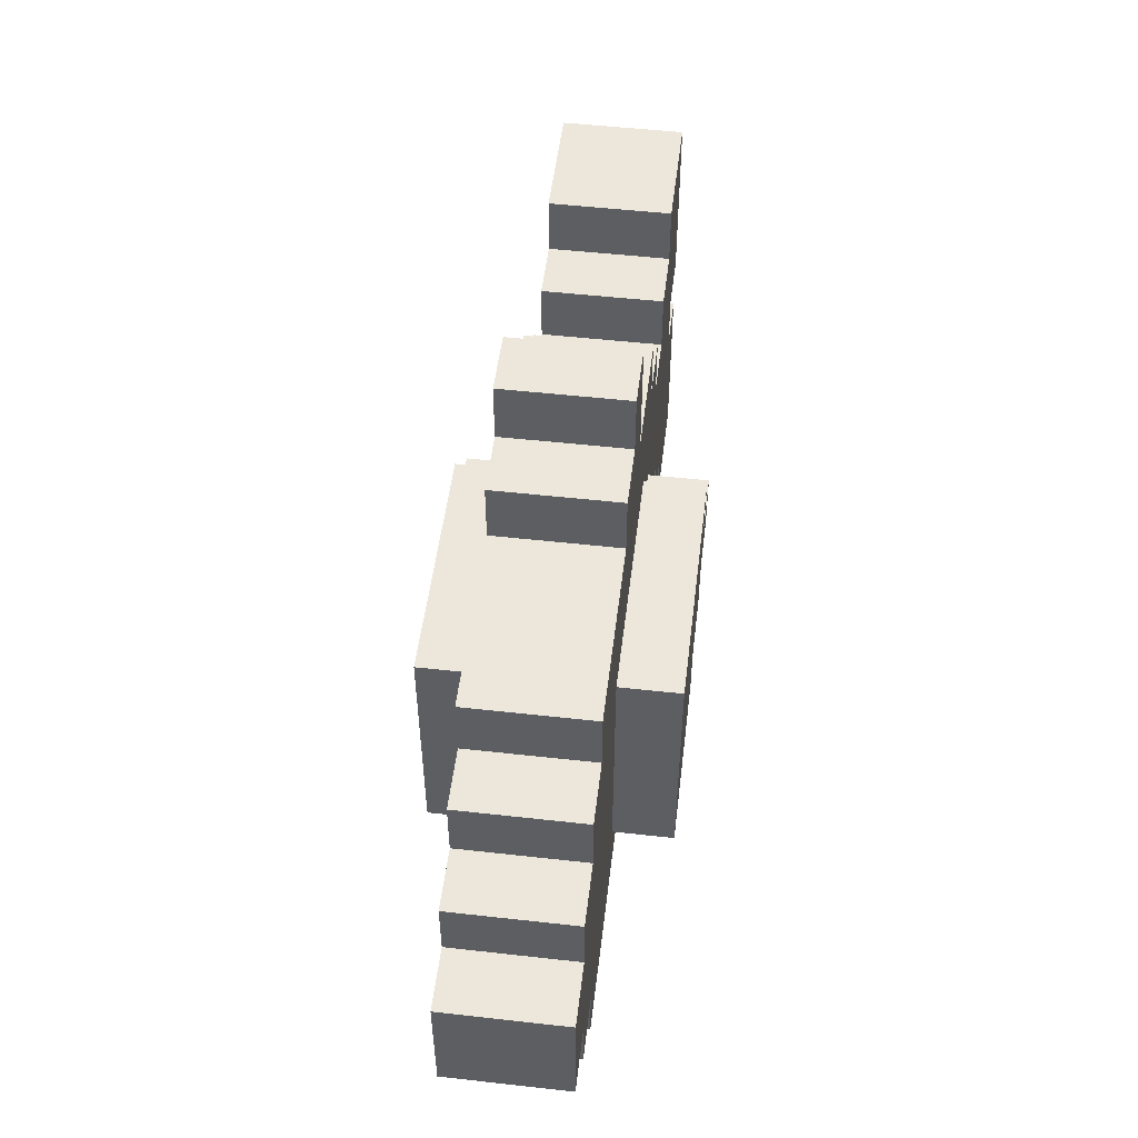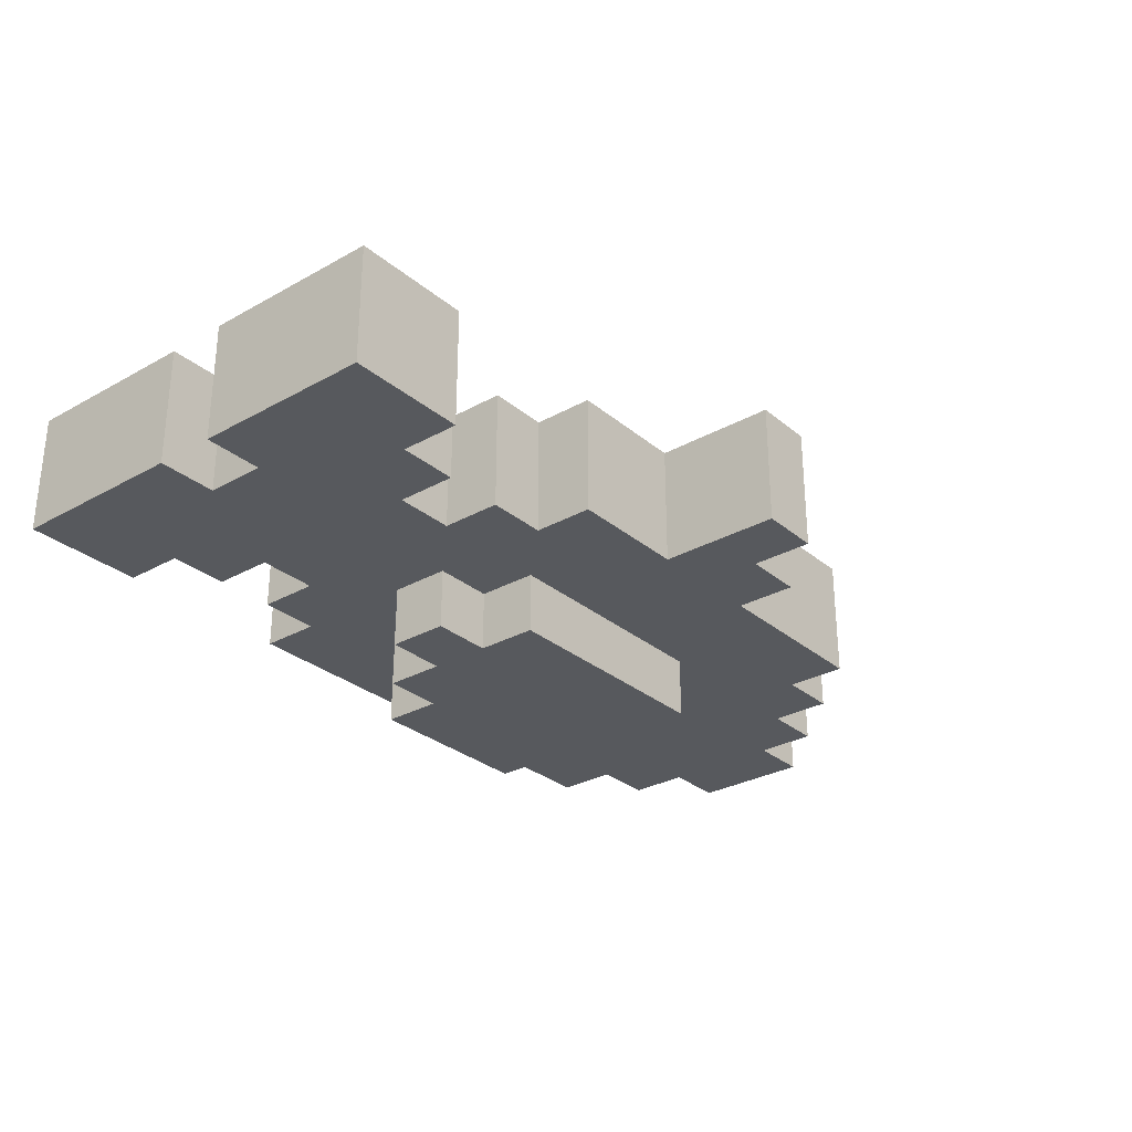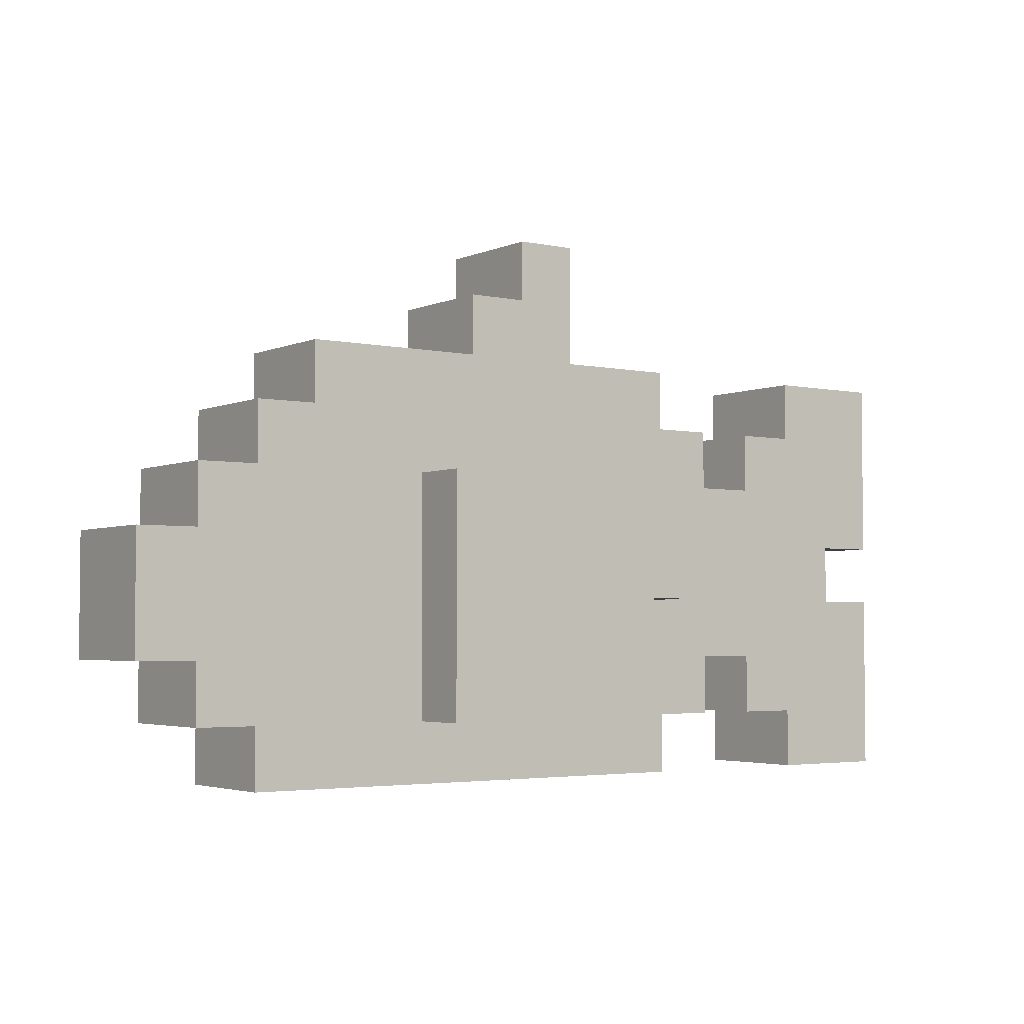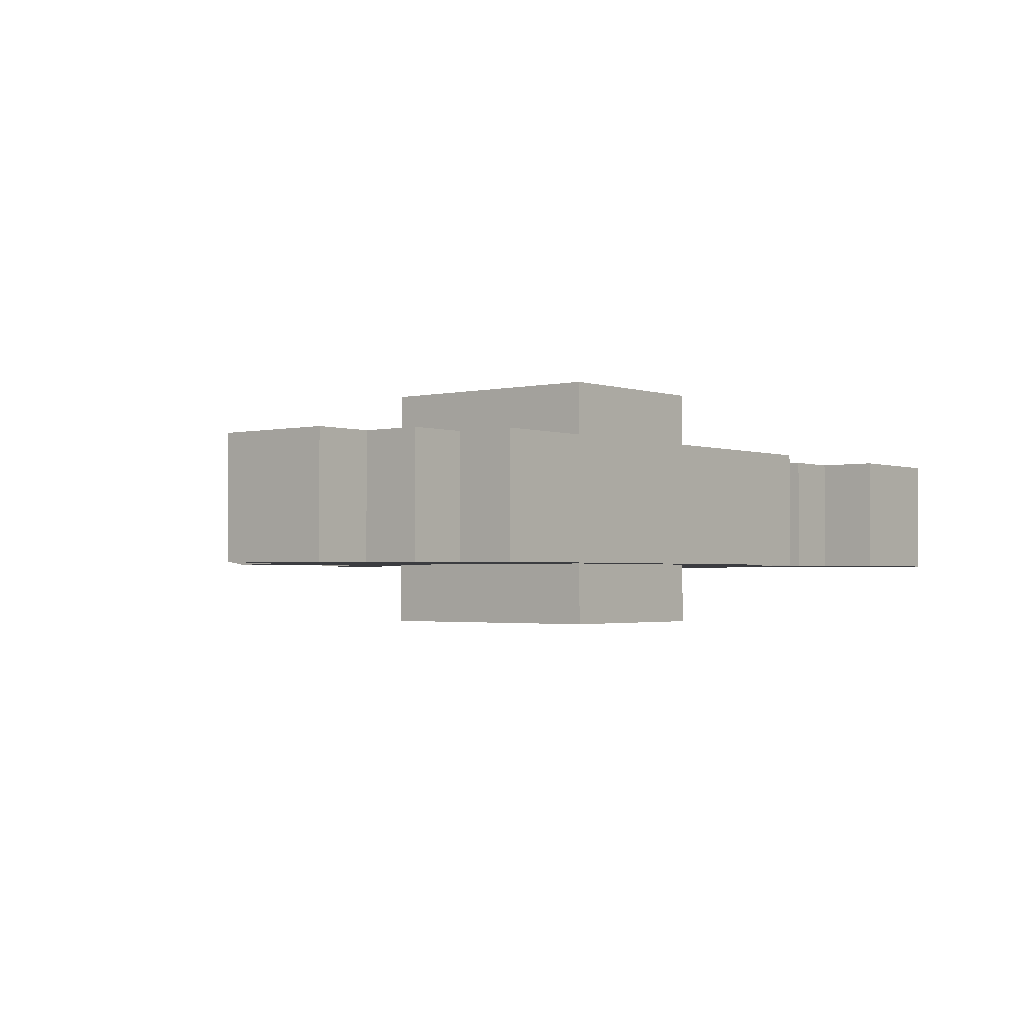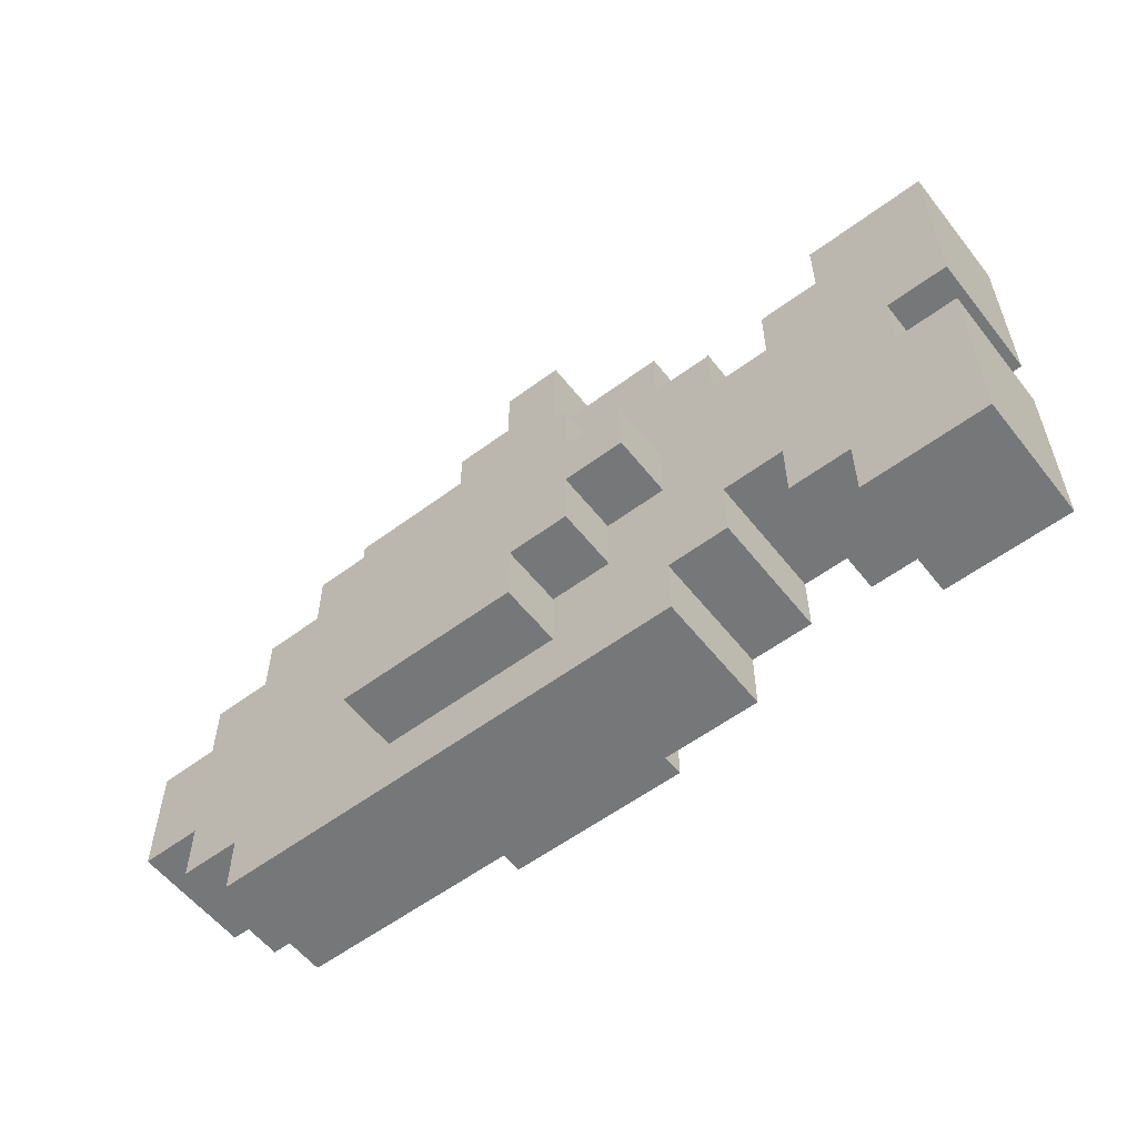
<metadata>
{"format":"obj","ext":"obj","renderer":"f3d","projection":"perspective","resolution":1024,"background":"white","views":[{"elev":51.6,"azim":-83.1,"up":"+Y"},{"elev":-29.5,"azim":129.5,"up":"+Z"},{"elev":-3.5,"azim":-35.6,"up":"+Y"},{"elev":-2.1,"azim":-50.5,"up":"+Z"},{"elev":-57.0,"azim":37.8,"up":"+Y"}]}
</metadata>
<code>
o
v 1.8 5.1 -0.8
v 1.8 5.1 -1
v 1.8 5.3 -0.8
v 1.8 5.3 -1
v 1.9 5 -0.8
v 1.9 5 -1
v 1.9 5.1 -0.8
v 1.9 5.1 -1
v 1.9 5.3 -0.8
v 1.9 5.3 -1
v 1.9 5.4 -0.8
v 1.9 5.4 -1
v 2 4.9 -0.8
v 2 4.9 -1
v 2 5 -0.8
v 2 5 -1
v 2 5.4 -0.8
v 2 5.4 -1
v 2 5.5 -0.8
v 2 5.5 -1
v 2.1 5.5 -0.8
v 2.1 5.5 -1
v 2.1 5.6 -0.8
v 2.1 5.6 -1
v 2.3 5 -0.7
v 2.3 5 -0.8
v 2.3 5 -1
v 2.3 5 -1.1
v 2.3 5.4 -0.7
v 2.3 5.4 -0.8
v 2.3 5.4 -1
v 2.3 5.4 -1.1
v 2.4 5.6 -0.8
v 2.4 5.6 -1
v 2.4 5.7 -0.8
v 2.4 5.7 -1
v 2.5 5.7 -0.8
v 2.5 5.7 -1
v 2.5 5.8 -0.8
v 2.5 5.8 -1
v 3 5 -0.8
v 3 5 -1
v 3 5.1 -0.8
v 3 5.1 -1
v 3 5.4 -0.8
v 3 5.4 -1
v 3 5.5 -0.8
v 3 5.5 -1
v 3.1 4.9 -0.8
v 3.1 4.9 -1
v 3.1 5 -0.8
v 3.1 5 -1
v 3.1 5.5 -0.8
v 3.1 5.5 -1
v 3.1 5.6 -0.8
v 3.1 5.6 -1
v 2.6 5 -0.7
v 2.6 5 -0.8
v 2.6 5 -1
v 2.6 5 -1.1
v 2.6 5.1 -0.7
v 2.6 5.1 -0.8
v 2.6 5.1 -1
v 2.6 5.1 -1.1
v 2.6 5.6 -0.8
v 2.6 5.6 -1
v 2.6 5.8 -0.8
v 2.6 5.8 -1
v 2.7 5.1 -0.7
v 2.7 5.1 -0.8
v 2.7 5.1 -1
v 2.7 5.1 -1.1
v 2.7 5.2 -0.7
v 2.7 5.2 -0.8
v 2.7 5.2 -1
v 2.7 5.2 -1.1
v 2.7 5.3 -0.7
v 2.7 5.3 -0.8
v 2.7 5.3 -1
v 2.7 5.3 -1.1
v 2.7 5.4 -0.7
v 2.7 5.4 -0.8
v 2.7 5.4 -1
v 2.7 5.4 -1.1
v 2.8 4.9 -0.8
v 2.8 4.9 -1
v 2.8 5 -0.8
v 2.8 5 -1
v 2.8 5.2 -0.7
v 2.8 5.2 -0.8
v 2.8 5.2 -1
v 2.8 5.2 -1.1
v 2.8 5.3 -0.7
v 2.8 5.3 -0.8
v 2.8 5.3 -1
v 2.8 5.3 -1.1
v 2.8 5.5 -0.8
v 2.8 5.5 -1
v 2.8 5.6 -0.8
v 2.8 5.6 -1
v 2.9 5 -0.8
v 2.9 5 -1
v 2.9 5.1 -0.8
v 2.9 5.1 -1
v 2.9 5.4 -0.8
v 2.9 5.4 -1
v 2.9 5.5 -0.8
v 2.9 5.5 -1
v 3.2 5.2 -0.8
v 3.2 5.2 -1
v 3.2 5.3 -0.8
v 3.2 5.3 -1
v 3.3 4.9 -0.8
v 3.3 4.9 -1
v 3.3 5.2 -0.8
v 3.3 5.2 -1
v 3.3 5.3 -0.8
v 3.3 5.3 -1
v 3.3 5.6 -0.8
v 3.3 5.6 -1
v 2.3 5 -0.7
v 2.3 5.4 -0.7
v 2.6 5 -0.7
v 2.6 5.1 -0.7
v 2.7 5.1 -0.7
v 2.7 5.2 -0.7
v 2.7 5.3 -0.7
v 2.7 5.4 -0.7
v 2.8 5.2 -0.7
v 2.8 5.3 -0.7
v 1.8 5.1 -0.8
v 1.8 5.3 -0.8
v 1.9 5 -0.8
v 1.9 5.1 -0.8
v 1.9 5.3 -0.8
v 1.9 5.4 -0.8
v 2 4.9 -0.8
v 2 5 -0.8
v 2 5.4 -0.8
v 2 5.5 -0.8
v 2.1 5.3 -0.8
v 2.1 5.4 -0.8
v 2.1 5.5 -0.8
v 2.1 5.6 -0.8
v 2.2 5.3 -0.8
v 2.2 5.4 -0.8
v 2.3 5 -0.8
v 2.3 5.4 -0.8
v 2.4 5.6 -0.8
v 2.4 5.7 -0.8
v 2.5 5.7 -0.8
v 2.5 5.8 -0.8
v 2.6 5 -0.8
v 2.6 5.1 -0.8
v 2.6 5.6 -0.8
v 2.6 5.8 -0.8
v 2.7 5.1 -0.8
v 2.7 5.2 -0.8
v 2.7 5.3 -0.8
v 2.7 5.4 -0.8
v 2.8 4.9 -0.8
v 2.8 5 -0.8
v 2.8 5.2 -0.8
v 2.8 5.3 -0.8
v 2.8 5.5 -0.8
v 2.8 5.6 -0.8
v 2.9 5 -0.8
v 2.9 5.1 -0.8
v 2.9 5.4 -0.8
v 2.9 5.5 -0.8
v 3 5 -0.8
v 3 5.1 -0.8
v 3 5.2 -0.8
v 3 5.3 -0.8
v 3 5.4 -0.8
v 3 5.5 -0.8
v 3.1 4.9 -0.8
v 3.1 5 -0.8
v 3.1 5.1 -0.8
v 3.1 5.4 -0.8
v 3.1 5.5 -0.8
v 3.1 5.6 -0.8
v 3.2 5 -0.8
v 3.2 5.2 -0.8
v 3.2 5.3 -0.8
v 3.2 5.5 -0.8
v 3.3 4.9 -0.8
v 3.3 5.2 -0.8
v 3.3 5.3 -0.8
v 3.3 5.6 -0.8
v 1.8 5.1 -1
v 1.8 5.3 -1
v 1.9 5 -1
v 1.9 5.1 -1
v 1.9 5.3 -1
v 1.9 5.4 -1
v 2 4.9 -1
v 2 5 -1
v 2 5.4 -1
v 2 5.5 -1
v 2.1 5.3 -1
v 2.1 5.4 -1
v 2.1 5.5 -1
v 2.1 5.6 -1
v 2.2 5.3 -1
v 2.2 5.4 -1
v 2.3 5 -1
v 2.3 5.4 -1
v 2.4 5.6 -1
v 2.4 5.7 -1
v 2.5 5.7 -1
v 2.5 5.8 -1
v 2.6 5 -1
v 2.6 5.1 -1
v 2.6 5.6 -1
v 2.6 5.8 -1
v 2.7 5.1 -1
v 2.7 5.2 -1
v 2.7 5.3 -1
v 2.7 5.4 -1
v 2.8 4.9 -1
v 2.8 5 -1
v 2.8 5.2 -1
v 2.8 5.3 -1
v 2.8 5.5 -1
v 2.8 5.6 -1
v 2.9 5 -1
v 2.9 5.1 -1
v 2.9 5.4 -1
v 2.9 5.5 -1
v 3 5 -1
v 3 5.1 -1
v 3 5.2 -1
v 3 5.3 -1
v 3 5.4 -1
v 3 5.5 -1
v 3.1 4.9 -1
v 3.1 5 -1
v 3.1 5.1 -1
v 3.1 5.4 -1
v 3.1 5.5 -1
v 3.1 5.6 -1
v 3.2 5 -1
v 3.2 5.2 -1
v 3.2 5.3 -1
v 3.2 5.5 -1
v 3.3 4.9 -1
v 3.3 5.2 -1
v 3.3 5.3 -1
v 3.3 5.6 -1
v 2.3 5 -1.1
v 2.3 5.4 -1.1
v 2.6 5 -1.1
v 2.6 5.1 -1.1
v 2.7 5.1 -1.1
v 2.7 5.2 -1.1
v 2.7 5.3 -1.1
v 2.7 5.4 -1.1
v 2.8 5.2 -1.1
v 2.8 5.3 -1.1
v 2 4.9 -0.8
v 2.8 4.9 -0.8
v 3.1 4.9 -0.8
v 3.3 4.9 -0.8
v 2 4.9 -1
v 2.8 4.9 -1
v 3.1 4.9 -1
v 3.3 4.9 -1
v 2.3 5 -0.7
v 2.6 5 -0.7
v 1.9 5 -0.8
v 2 5 -0.8
v 2.3 5 -0.8
v 2.6 5 -0.8
v 2.8 5 -0.8
v 2.9 5 -0.8
v 3 5 -0.8
v 3.1 5 -0.8
v 1.9 5 -1
v 2 5 -1
v 2.3 5 -1
v 2.6 5 -1
v 2.8 5 -1
v 2.9 5 -1
v 3 5 -1
v 3.1 5 -1
v 2.3 5 -1.1
v 2.6 5 -1.1
v 2.6 5.1 -0.7
v 2.7 5.1 -0.7
v 1.8 5.1 -0.8
v 1.9 5.1 -0.8
v 2.6 5.1 -0.8
v 2.7 5.1 -0.8
v 2.9 5.1 -0.8
v 3 5.1 -0.8
v 1.8 5.1 -1
v 1.9 5.1 -1
v 2.6 5.1 -1
v 2.7 5.1 -1
v 2.9 5.1 -1
v 3 5.1 -1
v 2.6 5.1 -1.1
v 2.7 5.1 -1.1
v 2.7 5.2 -0.7
v 2.8 5.2 -0.7
v 2.7 5.2 -0.8
v 2.8 5.2 -0.8
v 2.7 5.2 -1
v 2.8 5.2 -1
v 2.7 5.2 -1.1
v 2.8 5.2 -1.1
v 3.2 5.3 -0.8
v 3.3 5.3 -0.8
v 3.2 5.3 -1
v 3.3 5.3 -1
v 3.2 5.2 -0.8
v 3.3 5.2 -0.8
v 3.2 5.2 -1
v 3.3 5.2 -1
v 2.7 5.3 -0.7
v 2.8 5.3 -0.7
v 1.8 5.3 -0.8
v 1.9 5.3 -0.8
v 2.7 5.3 -0.8
v 2.8 5.3 -0.8
v 1.8 5.3 -1
v 1.9 5.3 -1
v 2.7 5.3 -1
v 2.8 5.3 -1
v 2.7 5.3 -1.1
v 2.8 5.3 -1.1
v 2.3 5.4 -0.7
v 2.7 5.4 -0.7
v 1.9 5.4 -0.8
v 2 5.4 -0.8
v 2.3 5.4 -0.8
v 2.7 5.4 -0.8
v 2.9 5.4 -0.8
v 3 5.4 -0.8
v 1.9 5.4 -1
v 2 5.4 -1
v 2.3 5.4 -1
v 2.7 5.4 -1
v 2.9 5.4 -1
v 3 5.4 -1
v 2.3 5.4 -1.1
v 2.7 5.4 -1.1
v 2 5.5 -0.8
v 2.1 5.5 -0.8
v 2.8 5.5 -0.8
v 2.9 5.5 -0.8
v 3 5.5 -0.8
v 3.1 5.5 -0.8
v 2 5.5 -1
v 2.1 5.5 -1
v 2.8 5.5 -1
v 2.9 5.5 -1
v 3 5.5 -1
v 3.1 5.5 -1
v 2.1 5.6 -0.8
v 2.4 5.6 -0.8
v 2.6 5.6 -0.8
v 2.8 5.6 -0.8
v 3.1 5.6 -0.8
v 3.3 5.6 -0.8
v 2.1 5.6 -1
v 2.4 5.6 -1
v 2.6 5.6 -1
v 2.8 5.6 -1
v 3.1 5.6 -1
v 3.3 5.6 -1
v 2.4 5.7 -0.8
v 2.5 5.7 -0.8
v 2.4 5.7 -1
v 2.5 5.7 -1
v 2.5 5.8 -0.8
v 2.6 5.8 -0.8
v 2.5 5.8 -1
v 2.6 5.8 -1
f 3 2 1
f 4 2 3
f 7 6 5
f 8 6 7
f 11 10 9
f 12 10 11
f 15 14 13
f 16 14 15
f 19 18 17
f 20 18 19
f 23 22 21
f 24 22 23
f 29 26 25
f 30 26 29
f 31 28 27
f 32 28 31
f 35 34 33
f 36 34 35
f 39 38 37
f 40 38 39
f 43 42 41
f 44 42 43
f 47 46 45
f 48 46 47
f 51 50 49
f 52 50 51
f 55 54 53
f 56 54 55
f 57 58 61
f 61 58 62
f 59 60 63
f 63 60 64
f 65 66 67
f 67 66 68
f 69 70 73
f 73 70 74
f 71 72 75
f 75 72 76
f 77 78 81
f 81 78 82
f 79 80 83
f 83 80 84
f 85 86 87
f 87 86 88
f 89 90 93
f 93 90 94
f 91 92 95
f 95 92 96
f 97 98 99
f 99 98 100
f 101 102 103
f 103 102 104
f 105 106 107
f 107 106 108
f 109 110 111
f 111 110 112
f 113 114 115
f 115 114 116
f 117 118 119
f 119 118 120
f 123 122 121
f 124 122 123
f 125 122 124
f 126 122 125
f 127 122 126
f 128 122 127
f 129 127 126
f 130 127 129
f 134 132 131
f 135 132 134
f 138 134 133
f 138 136 135
f 138 135 134
f 139 136 138
f 141 138 137
f 141 140 139
f 141 139 138
f 142 140 141
f 143 140 142
f 145 141 137
f 145 142 141
f 146 144 143
f 146 142 145
f 146 143 142
f 147 145 137
f 147 146 145
f 148 144 146
f 148 146 147
f 149 144 148
f 151 150 149
f 153 147 137
f 155 152 151
f 155 149 148
f 155 151 149
f 156 152 155
f 157 154 153
f 160 155 148
f 161 153 137
f 161 158 157
f 161 157 153
f 162 158 161
f 163 158 162
f 164 160 159
f 165 155 160
f 165 160 164
f 166 155 165
f 167 163 162
f 167 164 163
f 167 165 164
f 168 165 167
f 169 165 168
f 170 165 169
f 172 169 168
f 173 169 172
f 174 169 173
f 175 169 174
f 178 172 171
f 179 173 172
f 179 172 178
f 180 176 175
f 180 175 174
f 181 176 180
f 183 178 177
f 183 179 178
f 184 173 179
f 184 179 183
f 184 174 173
f 185 181 180
f 185 174 184
f 185 180 174
f 186 182 181
f 186 181 185
f 187 184 183
f 187 183 177
f 188 184 187
f 189 186 185
f 190 182 186
f 190 186 189
f 191 192 194
f 194 192 195
f 193 194 198
f 195 196 198
f 194 195 198
f 198 196 199
f 197 198 201
f 199 200 201
f 198 199 201
f 201 200 202
f 202 200 203
f 197 201 205
f 201 202 205
f 203 204 206
f 205 202 206
f 202 203 206
f 197 205 207
f 205 206 207
f 206 204 208
f 207 206 208
f 208 204 209
f 209 210 211
f 197 207 213
f 211 212 215
f 208 209 215
f 209 211 215
f 215 212 216
f 213 214 217
f 208 215 220
f 197 213 221
f 217 218 221
f 213 217 221
f 221 218 222
f 222 218 223
f 219 220 224
f 220 215 225
f 224 220 225
f 225 215 226
f 222 223 227
f 223 224 227
f 224 225 227
f 227 225 228
f 228 225 229
f 229 225 230
f 228 229 232
f 232 229 233
f 233 229 234
f 234 229 235
f 231 232 238
f 232 233 239
f 238 232 239
f 235 236 240
f 234 235 240
f 240 236 241
f 237 238 243
f 238 239 243
f 239 233 244
f 243 239 244
f 233 234 244
f 240 241 245
f 244 234 245
f 234 240 245
f 241 242 246
f 245 241 246
f 243 244 247
f 237 243 247
f 247 244 248
f 245 246 249
f 246 242 250
f 249 246 250
f 251 252 253
f 253 252 254
f 254 252 255
f 255 252 256
f 256 252 257
f 257 252 258
f 256 257 259
f 259 257 260
f 265 262 261
f 266 262 265
f 267 264 263
f 268 264 267
f 273 270 269
f 274 270 273
f 279 272 271
f 280 272 279
f 283 276 275
f 284 276 283
f 285 278 277
f 286 278 285
f 287 282 281
f 288 282 287
f 293 290 289
f 294 290 293
f 297 292 291
f 298 292 297
f 301 296 295
f 302 296 301
f 303 300 299
f 304 300 303
f 307 306 305
f 308 306 307
f 311 310 309
f 312 310 311
f 315 314 313
f 316 314 315
f 317 318 319
f 319 318 320
f 321 322 325
f 325 322 326
f 323 324 327
f 327 324 328
f 329 330 331
f 331 330 332
f 333 334 337
f 337 334 338
f 335 336 341
f 341 336 342
f 339 340 345
f 345 340 346
f 343 344 347
f 347 344 348
f 349 350 355
f 355 350 356
f 351 352 357
f 357 352 358
f 353 354 359
f 359 354 360
f 361 362 367
f 367 362 368
f 363 364 369
f 369 364 370
f 365 366 371
f 371 366 372
f 373 374 375
f 375 374 376
f 377 378 379
f 379 378 380

</code>
